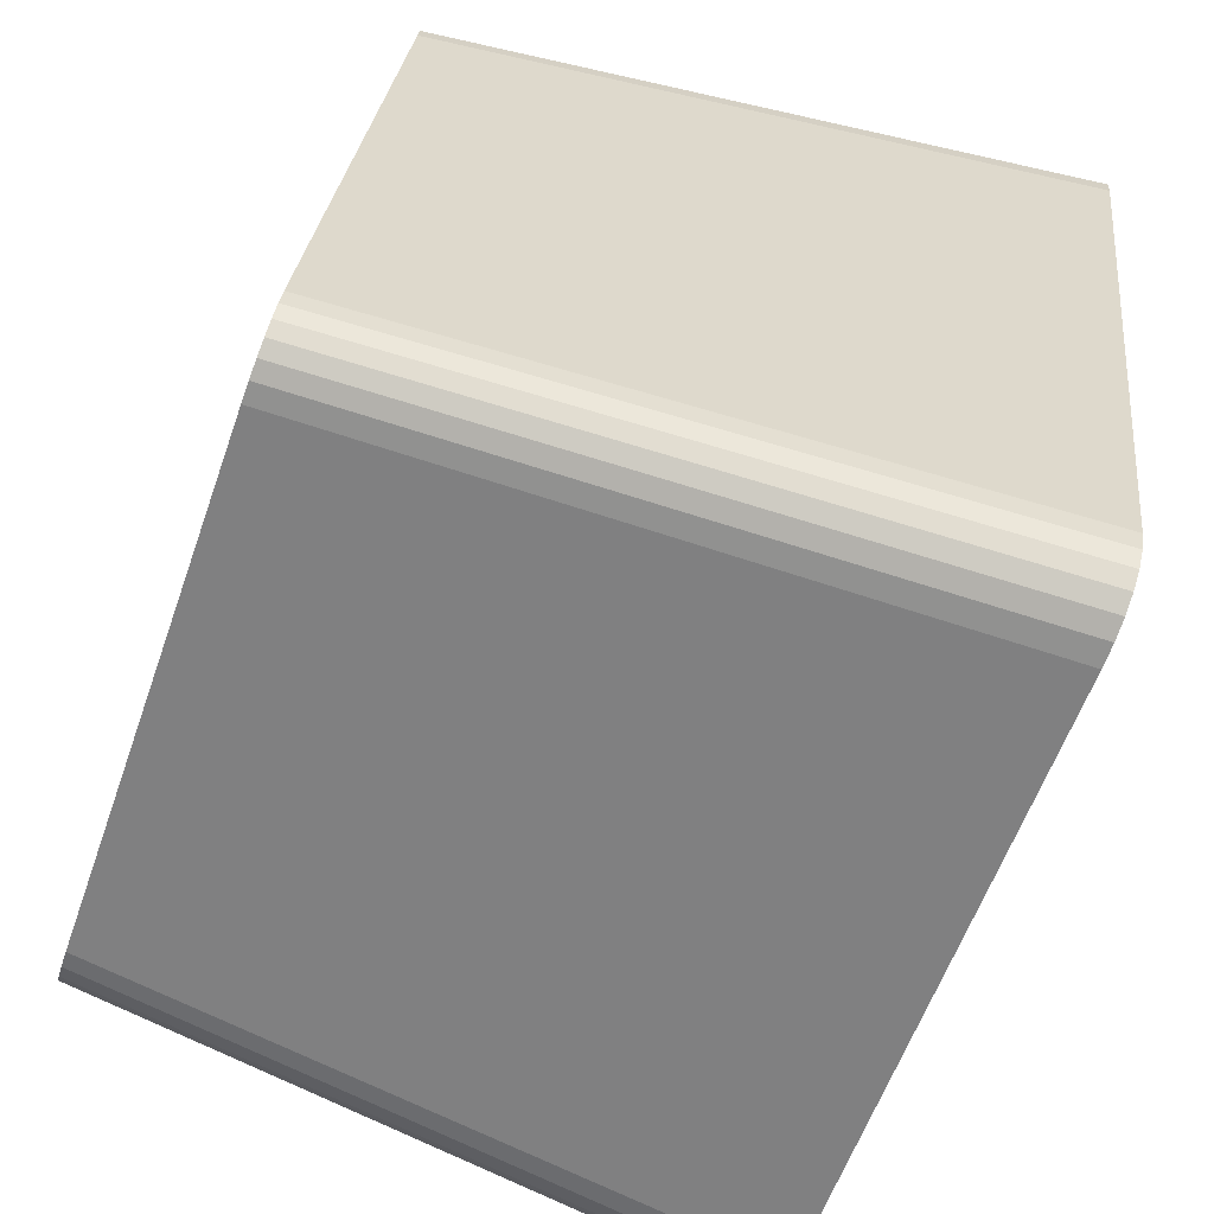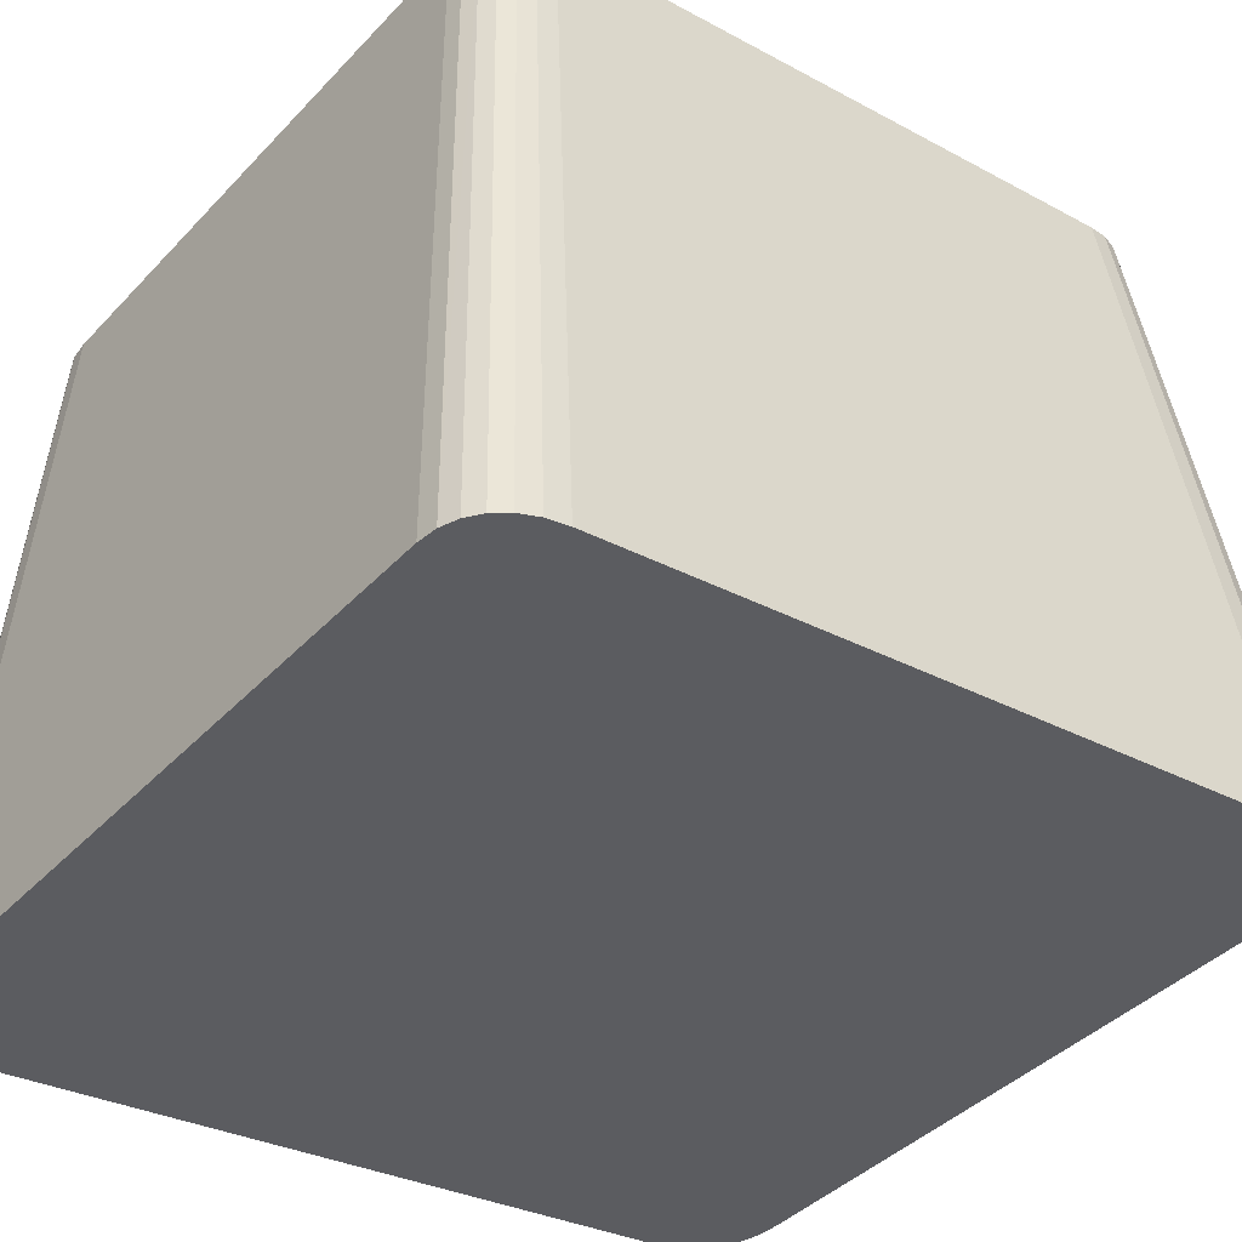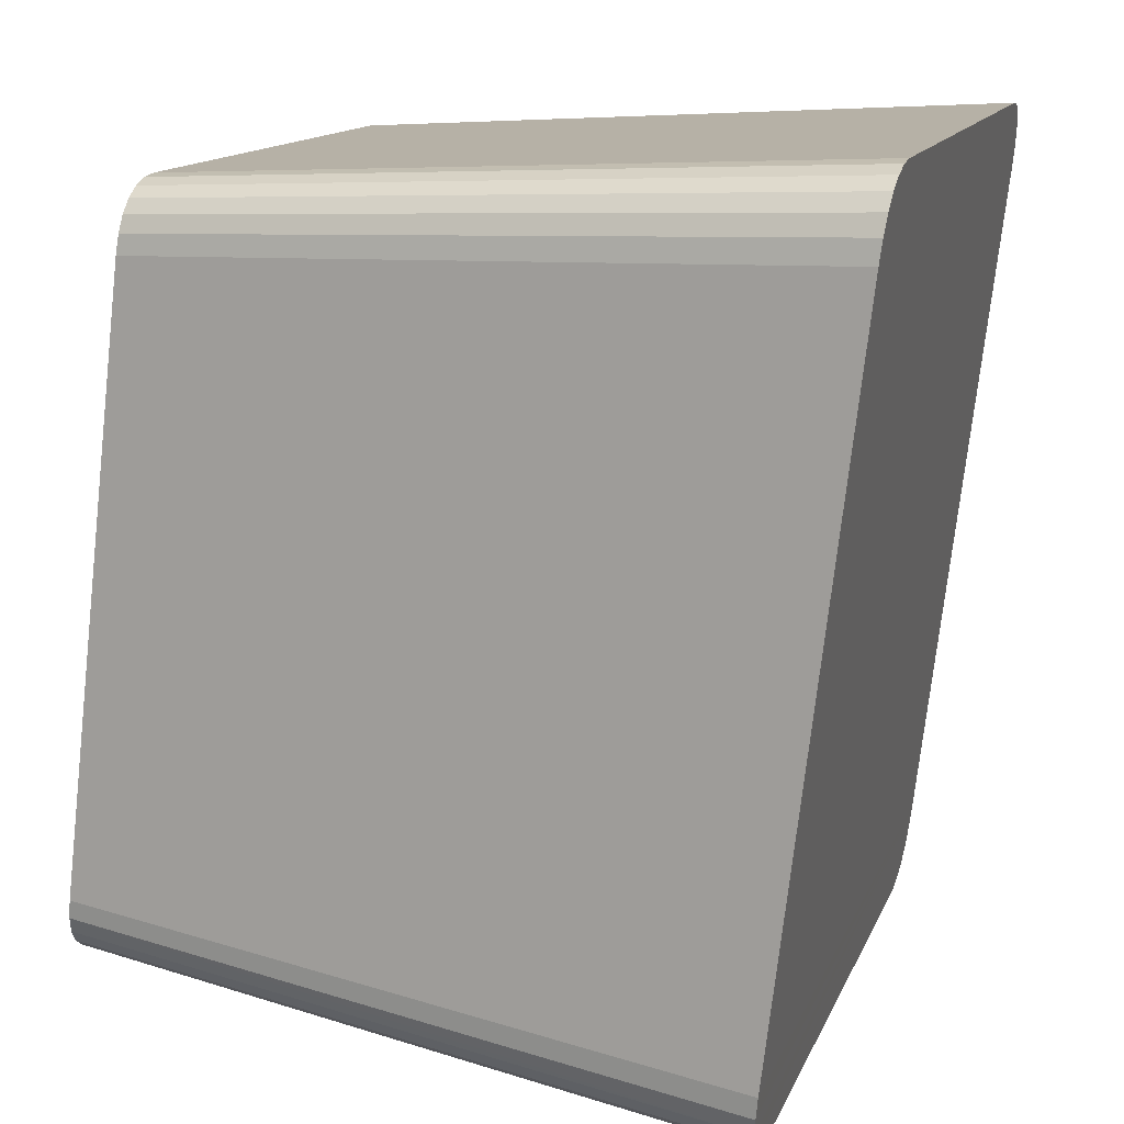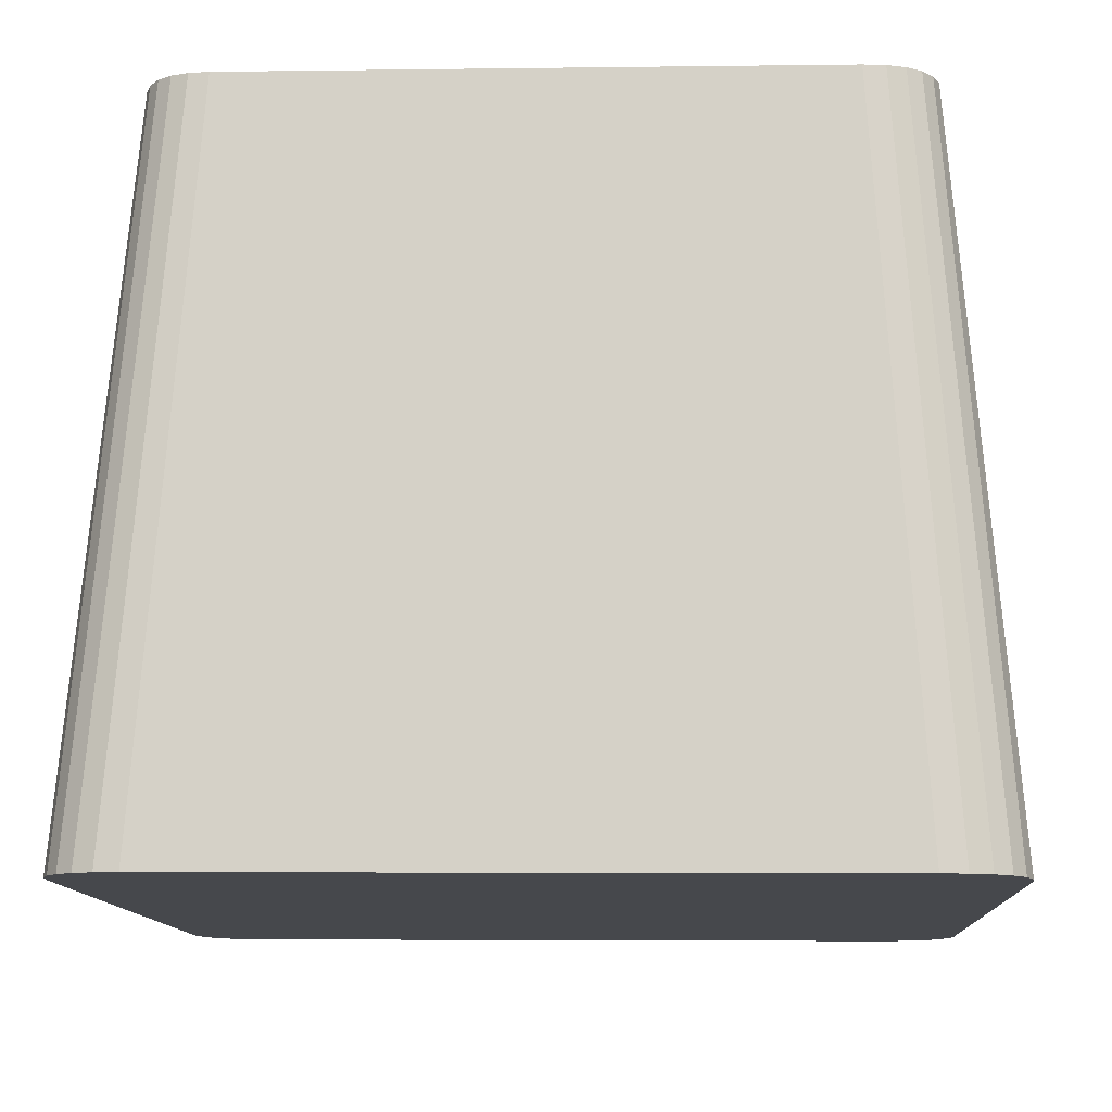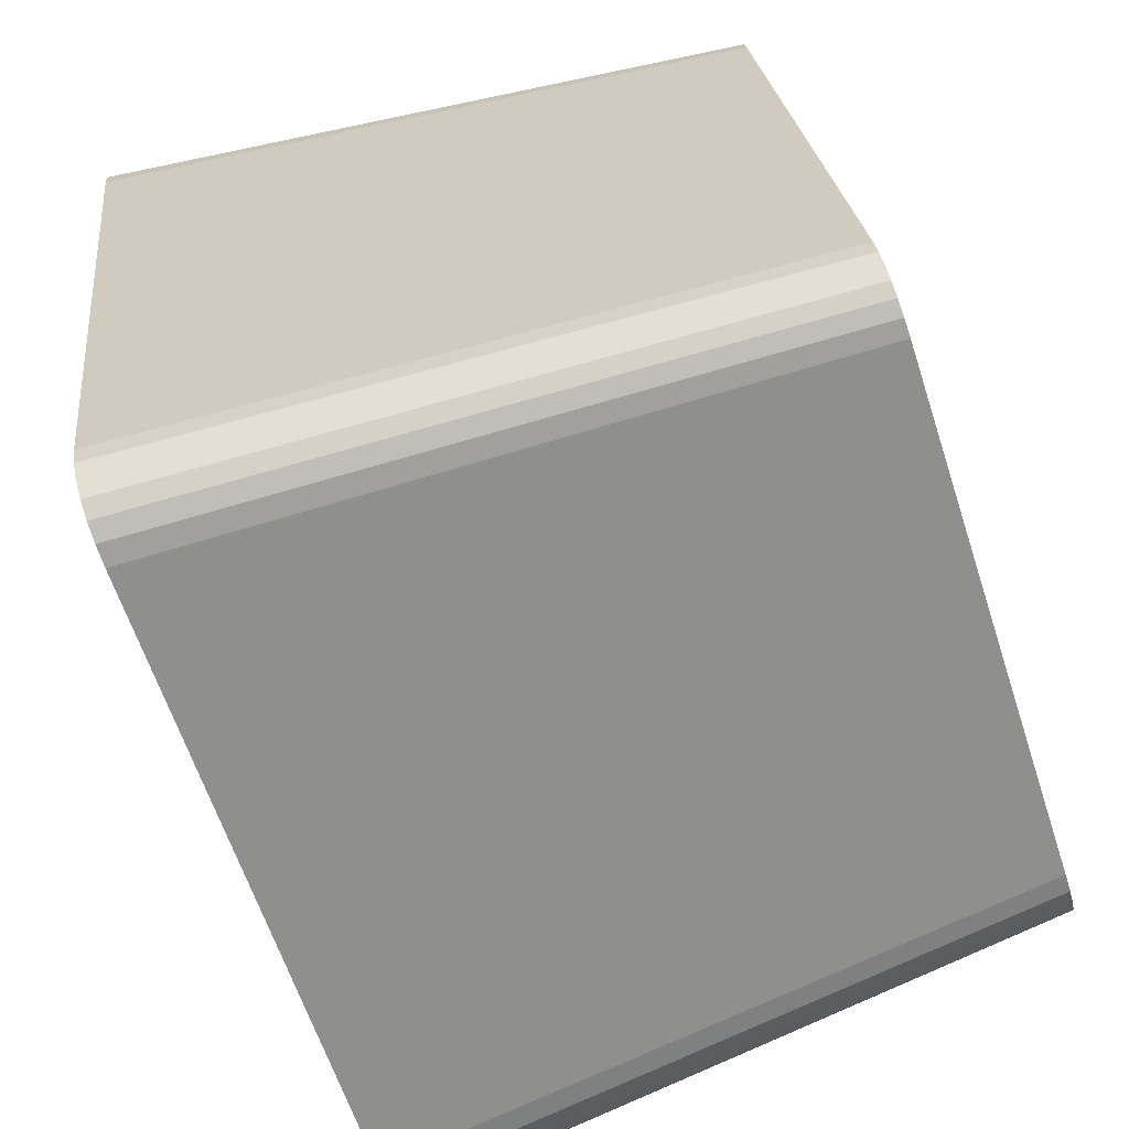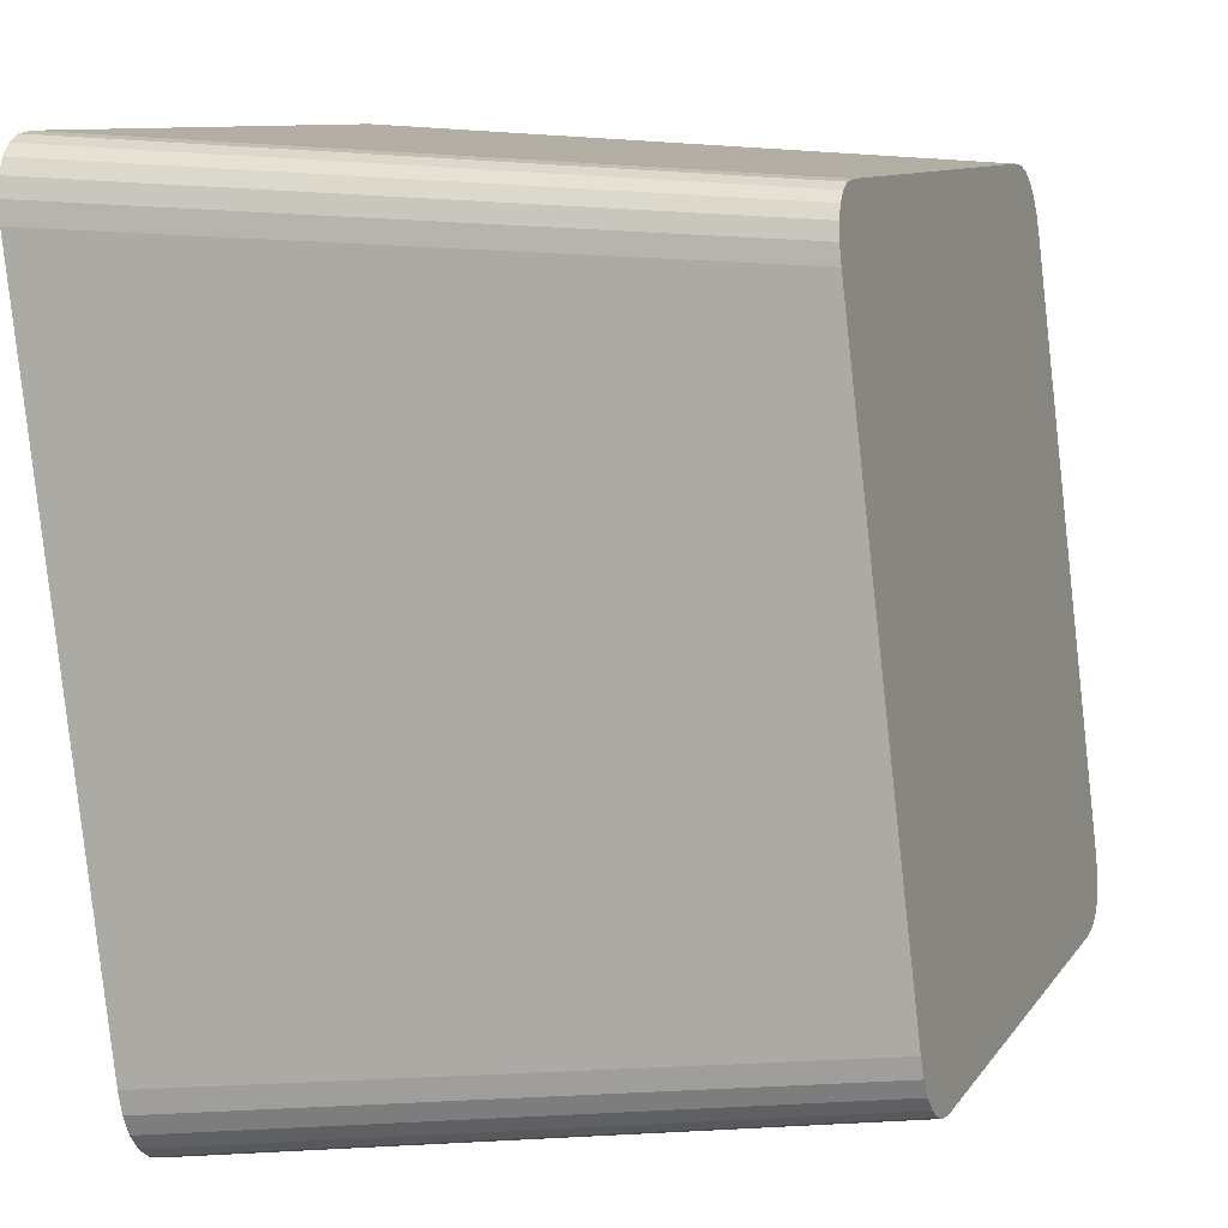
<metadata>
{"format":"obj","ext":"obj","renderer":"f3d","projection":"perspective","resolution":1024,"background":"white","views":[{"elev":-58.6,"azim":-109.2,"up":"+Z"},{"elev":-40.3,"azim":51.7,"up":"+Y"},{"elev":13.4,"azim":-73.7,"up":"+Z"},{"elev":-4.3,"azim":-177.4,"up":"+Y"},{"elev":-62.3,"azim":108.0,"up":"+Z"},{"elev":9.7,"azim":110.2,"up":"+Z"}]}
</metadata>
<code>
o mesh64/mesh64-geometry#mesh64-geometry
v -0.2076 0.06363 0.1164
v -0.2103 0.0111 0.1087
v -0.2137 0.06363 0.1164
v -0.2015 0.0111 0.1087
v -0.2175 0.0111 0.1087
v -0.1656 0.06302 0.1216
v -0.2001 0.06363 0.1164
v -0.1607 0.01037 0.1149
v -0.2153 0.06361 0.1166
v -0.1919 0.0111 0.1087
v -0.2194 0.01107 0.1089
v -0.192 0.06363 0.1164
v -0.2166 0.06356 0.117
v -0.1824 0.0111 0.1087
v -0.221 0.01101 0.1094
v -0.1839 0.06363 0.1164
v -0.2177 0.06347 0.1178
v -0.1737 0.0111 0.1087
v -0.2223 0.01091 0.1103
v -0.1765 0.06363 0.1164
v -0.2185 0.06336 0.1187
v -0.1666 0.0111 0.1087
v -0.2232 0.01077 0.1115
v -0.1706 0.06363 0.1164
v -0.219 0.06321 0.12
v -0.1609 0.01058 0.1131
v -0.2238 0.0106 0.1129
v -0.1657 0.06319 0.1201
v -0.2192 0.06304 0.1214
v -0.1649 0.01107 0.1089
v -0.224 0.0104 0.1146
v -0.1691 0.06361 0.1166
v -0.2192 0.06227 0.128
v -0.1615 0.01076 0.1116
v -0.1662 0.06334 0.1188
v -0.224 0.009485 0.1223
v -0.1607 0.009449 0.1226
v -0.1656 0.06223 0.1282
v -0.1635 0.01101 0.1095
v -0.1679 0.06356 0.117
v -0.2192 0.0613 0.1361
v -0.1623 0.0109 0.1104
v -0.1669 0.06347 0.1178
v -0.224 0.008346 0.132
v -0.1607 0.008303 0.1323
v -0.2192 0.06024 0.1451
v -0.224 0.00709 0.1426
v -0.1656 0.06126 0.1364
v -0.2104 0.003038 0.1768
v -0.2192 0.05917 0.1541
v -0.224 0.005832 0.1532
v -0.2077 0.0568 0.1741
v -0.1607 0.007045 0.1429
v -0.2014 0.003038 0.1768
v -0.2178 0.003038 0.1768
v -0.2192 0.0582 0.1623
v -0.224 0.004687 0.1629
v -0.2139 0.0568 0.1741
v -0.2 0.0568 0.1741
v -0.1656 0.0602 0.1454
v -0.2196 0.003061 0.1766
v -0.2192 0.05742 0.1689
v -0.224 0.003766 0.1707
v -0.2154 0.05682 0.174
v -0.1607 0.00579 0.1536
v -0.1915 0.003038 0.1768
v -0.1917 0.0568 0.1741
v -0.2211 0.003127 0.1761
v -0.219 0.05724 0.1704
v -0.2238 0.003556 0.1724
v -0.2167 0.05688 0.1735
v -0.1656 0.05913 0.1544
v -0.2224 0.003233 0.1752
v -0.2186 0.05709 0.1717
v -0.2233 0.003377 0.1739
v -0.2178 0.05697 0.1727
v -0.1607 0.00465 0.1632
v -0.1818 0.003038 0.1768
v -0.1834 0.0568 0.1741
v -0.1656 0.05817 0.1626
v -0.1607 0.003739 0.1709
v -0.173 0.003038 0.1768
v -0.1759 0.0568 0.1741
v -0.1656 0.0574 0.1691
v -0.1609 0.003536 0.1726
v -0.166 0.003038 0.1768
v -0.17 0.0568 0.1741
v -0.1657 0.05722 0.1705
v -0.1614 0.003364 0.174
v -0.1687 0.05682 0.174
v -0.1661 0.05708 0.1718
v -0.1644 0.00306 0.1766
v -0.1621 0.003226 0.1752
v -0.1667 0.05696 0.1728
v -0.1676 0.05688 0.1735
v -0.1632 0.003124 0.1761
f 1 2 3
f 1 4 2
f 3 2 5
f 7 4 1
f 8 2 4
f 8 5 2
f 3 5 9
f 7 10 4
f 8 4 10
f 8 11 5
f 9 5 11
f 12 10 7
f 8 10 14
f 8 15 11
f 9 11 13
f 12 14 10
f 8 14 18
f 8 19 15
f 13 11 15
f 16 14 12
f 13 15 17
f 16 18 14
f 8 18 22
f 8 23 19
f 17 15 19
f 20 18 16
f 19 21 17
f 20 22 18
f 8 22 26
f 8 27 23
f 19 23 21
f 24 22 20
f 23 25 21
f 26 22 30
f 26 28 8
f 8 31 27
f 23 27 25
f 8 28 6
f 24 30 22
f 27 29 25
f 26 30 34
f 26 35 28
f 8 36 31
f 27 31 29
f 8 6 37
f 24 32 30
f 31 33 29
f 34 30 39
f 34 35 26
f 37 36 8
f 31 36 33
f 6 38 37
f 32 39 30
f 34 39 42
f 34 43 35
f 37 44 36
f 36 41 33
f 37 38 45
f 32 40 39
f 40 42 39
f 42 43 34
f 37 47 44
f 36 44 41
f 38 48 45
f 45 49 37
f 40 43 42
f 44 46 41
f 37 51 47
f 44 47 46
f 45 48 53
f 45 54 49
f 37 49 55
f 47 50 46
f 37 57 51
f 47 51 50
f 48 60 53
f 53 54 45
f 59 49 54
f 52 55 49
f 37 55 61
f 51 56 50
f 37 63 57
f 51 57 56
f 58 55 52
f 52 49 59
f 53 60 65
f 53 66 54
f 59 54 67
f 58 61 55
f 37 61 68
f 56 57 62
f 37 70 63
f 57 63 62
f 64 61 58
f 60 72 65
f 65 66 53
f 67 54 66
f 64 68 61
f 37 68 73
f 62 63 69
f 37 75 70
f 69 63 70
f 71 68 64
f 65 72 77
f 65 78 66
f 67 66 79
f 71 73 68
f 37 73 75
f 69 70 74
f 74 70 75
f 76 73 71
f 72 80 77
f 77 78 65
f 79 66 78
f 76 75 73
f 74 75 76
f 80 81 77
f 77 82 78
f 79 78 83
f 80 84 81
f 81 82 77
f 83 78 82
f 84 85 81
f 81 86 82
f 83 82 87
f 84 88 85
f 81 85 86
f 87 82 86
f 88 89 85
f 85 89 86
f 90 87 86
f 88 91 89
f 89 92 86
f 90 86 92
f 91 93 89
f 89 93 92
f 95 90 92
f 91 94 93
f 93 96 92
f 95 92 96
f 94 96 93
f 94 95 96
f 3 2 1
f 2 4 1
f 5 2 3
f 3 1 6
f 1 4 7
f 4 2 8
f 2 5 8
f 9 5 3
f 1 7 6
f 9 3 6
f 4 10 7
f 10 4 8
f 5 11 8
f 11 5 9
f 7 12 6
f 13 9 6
f 7 10 12
f 14 10 8
f 11 15 8
f 13 11 9
f 12 16 6
f 17 13 6
f 10 14 12
f 18 14 8
f 15 19 8
f 15 11 13
f 16 20 6
f 12 14 16
f 17 15 13
f 21 17 6
f 14 18 16
f 22 18 8
f 19 23 8
f 19 15 17
f 20 24 6
f 16 18 20
f 17 21 19
f 25 21 6
f 18 22 20
f 26 22 8
f 23 27 8
f 21 23 19
f 24 28 6
f 20 22 24
f 21 25 23
f 29 25 6
f 30 22 26
f 8 28 26
f 27 31 8
f 25 27 23
f 6 28 8
f 24 32 28
f 22 30 24
f 25 29 27
f 33 29 6
f 34 30 26
f 28 35 26
f 31 36 8
f 29 31 27
f 37 6 8
f 32 35 28
f 30 32 24
f 29 33 31
f 38 33 6
f 39 30 34
f 26 35 34
f 8 36 37
f 33 36 31
f 37 38 6
f 32 40 35
f 30 39 32
f 41 33 38
f 42 39 34
f 35 43 34
f 36 44 37
f 33 41 36
f 45 38 37
f 40 43 35
f 39 40 32
f 46 41 38
f 39 42 40
f 34 43 42
f 44 47 37
f 41 44 36
f 45 48 38
f 37 49 45
f 42 43 40
f 41 46 44
f 50 46 38
f 47 51 37
f 46 47 44
f 48 52 38
f 53 48 45
f 49 54 45
f 55 49 37
f 46 50 47
f 56 50 38
f 51 57 37
f 50 51 47
f 52 58 38
f 59 52 48
f 53 60 48
f 45 54 53
f 54 49 59
f 49 55 52
f 61 55 37
f 50 56 51
f 62 56 38
f 57 63 37
f 56 57 51
f 58 64 38
f 52 55 58
f 59 49 52
f 60 59 48
f 65 60 53
f 54 66 53
f 67 54 59
f 55 61 58
f 68 61 37
f 62 57 56
f 69 62 38
f 63 70 37
f 62 63 57
f 64 71 38
f 58 61 64
f 67 59 60
f 65 72 60
f 53 66 65
f 66 54 67
f 61 68 64
f 73 68 37
f 69 63 62
f 74 69 38
f 70 75 37
f 70 63 69
f 71 76 38
f 64 68 71
f 72 67 60
f 77 72 65
f 66 78 65
f 79 66 67
f 68 73 71
f 75 73 37
f 74 70 69
f 76 74 38
f 75 70 74
f 71 73 76
f 79 67 72
f 77 80 72
f 65 78 77
f 78 66 79
f 73 75 76
f 76 75 74
f 80 79 72
f 77 81 80
f 78 82 77
f 83 78 79
f 83 79 80
f 81 84 80
f 77 82 81
f 82 78 83
f 84 83 80
f 81 85 84
f 82 86 81
f 87 82 83
f 87 83 84
f 85 88 84
f 86 85 81
f 86 82 87
f 88 87 84
f 85 89 88
f 86 89 85
f 86 87 90
f 91 87 88
f 89 91 88
f 86 92 89
f 90 87 91
f 92 86 90
f 89 93 91
f 92 93 89
f 94 90 91
f 92 90 95
f 93 94 91
f 92 96 93
f 95 90 94
f 96 92 95
f 93 96 94
f 96 95 94
f 6 1 3
f 6 7 1
f 6 3 9
f 6 12 7
f 6 9 13
f 6 16 12
f 6 13 17
f 6 20 16
f 6 17 21
f 6 24 20
f 6 21 25
f 6 28 24
f 6 25 29
f 28 32 24
f 6 29 33
f 28 35 32
f 6 33 38
f 35 40 32
f 38 33 41
f 35 43 40
f 38 41 46
f 38 46 50
f 38 52 48
f 38 50 56
f 38 58 52
f 48 52 59
f 38 56 62
f 38 64 58
f 48 59 60
f 38 62 69
f 38 71 64
f 60 59 67
f 38 69 74
f 38 76 71
f 60 67 72
f 38 74 76
f 72 67 79
f 72 79 80
f 80 79 83
f 80 83 84
f 84 83 87
f 84 87 88
f 88 87 91
f 91 87 90
f 91 90 94
f 94 90 95

</code>
